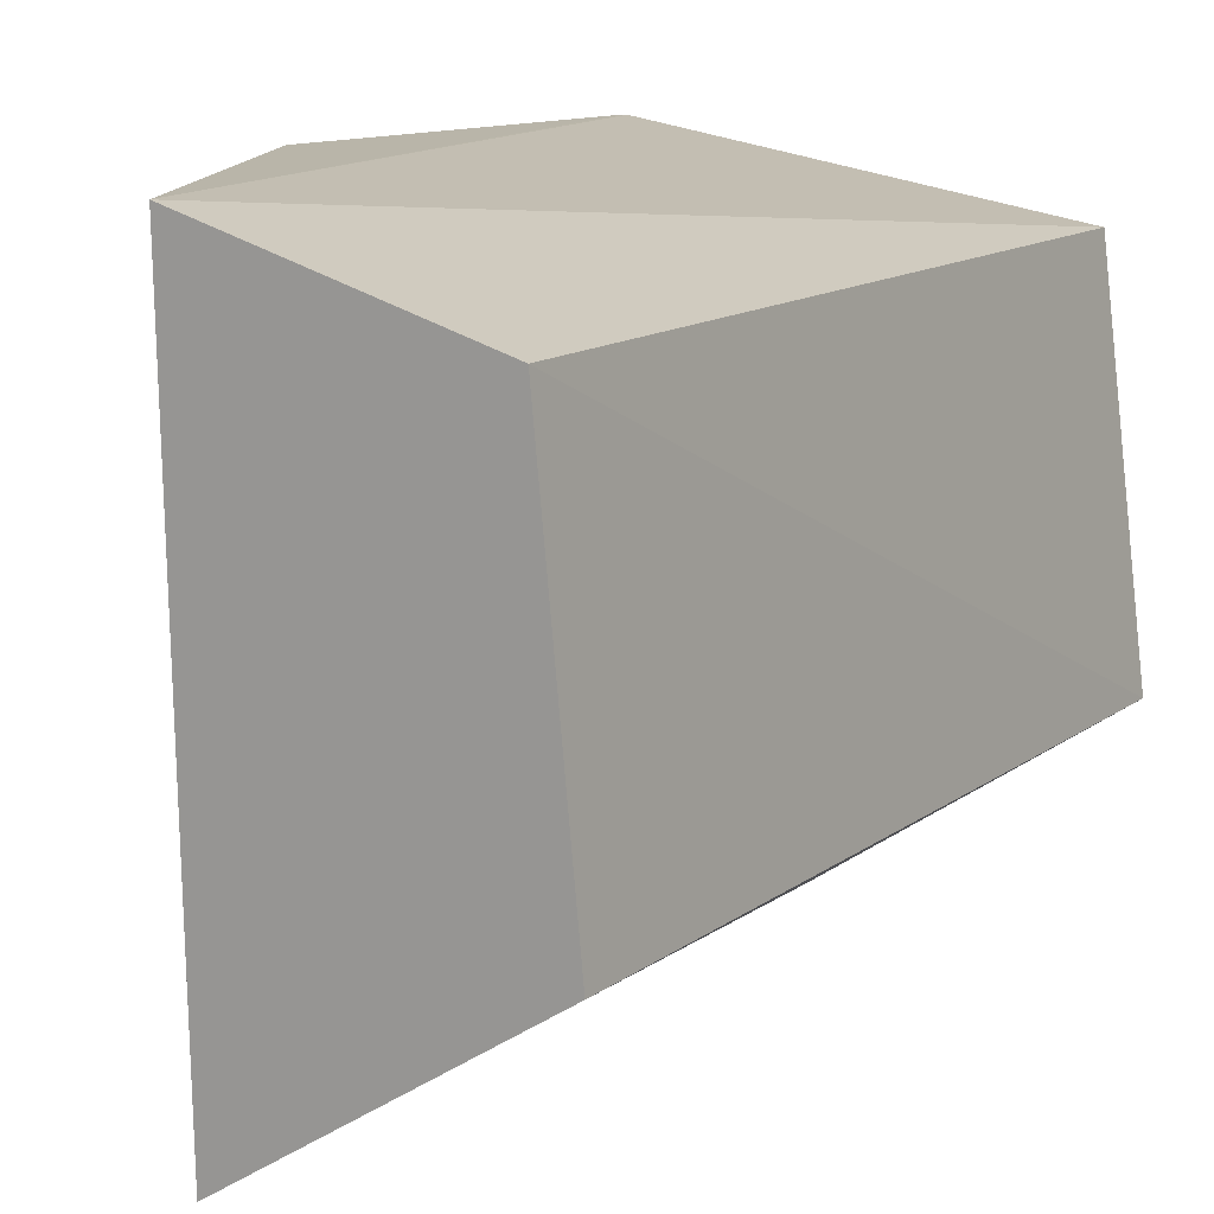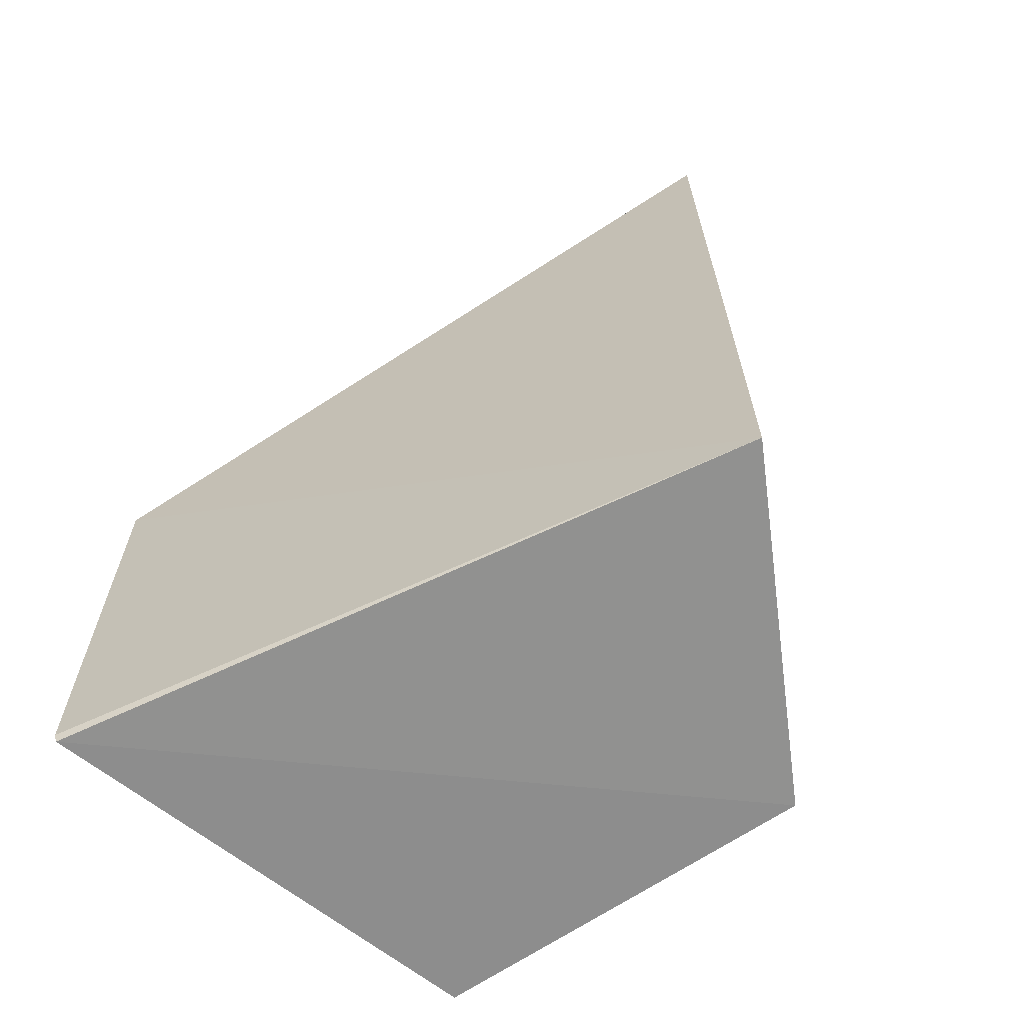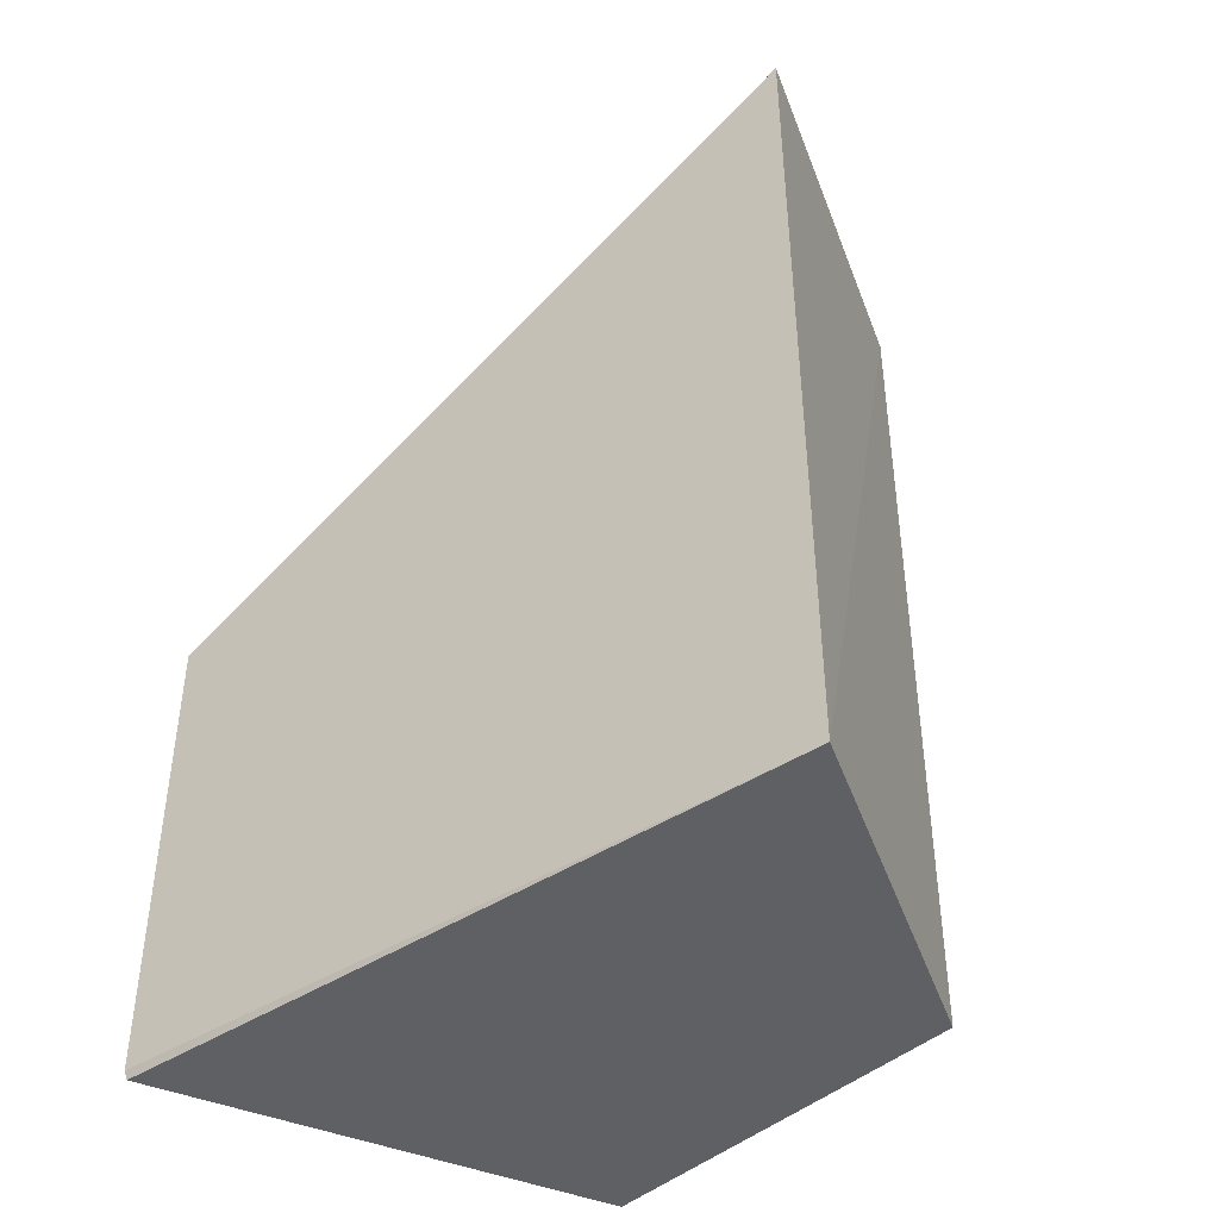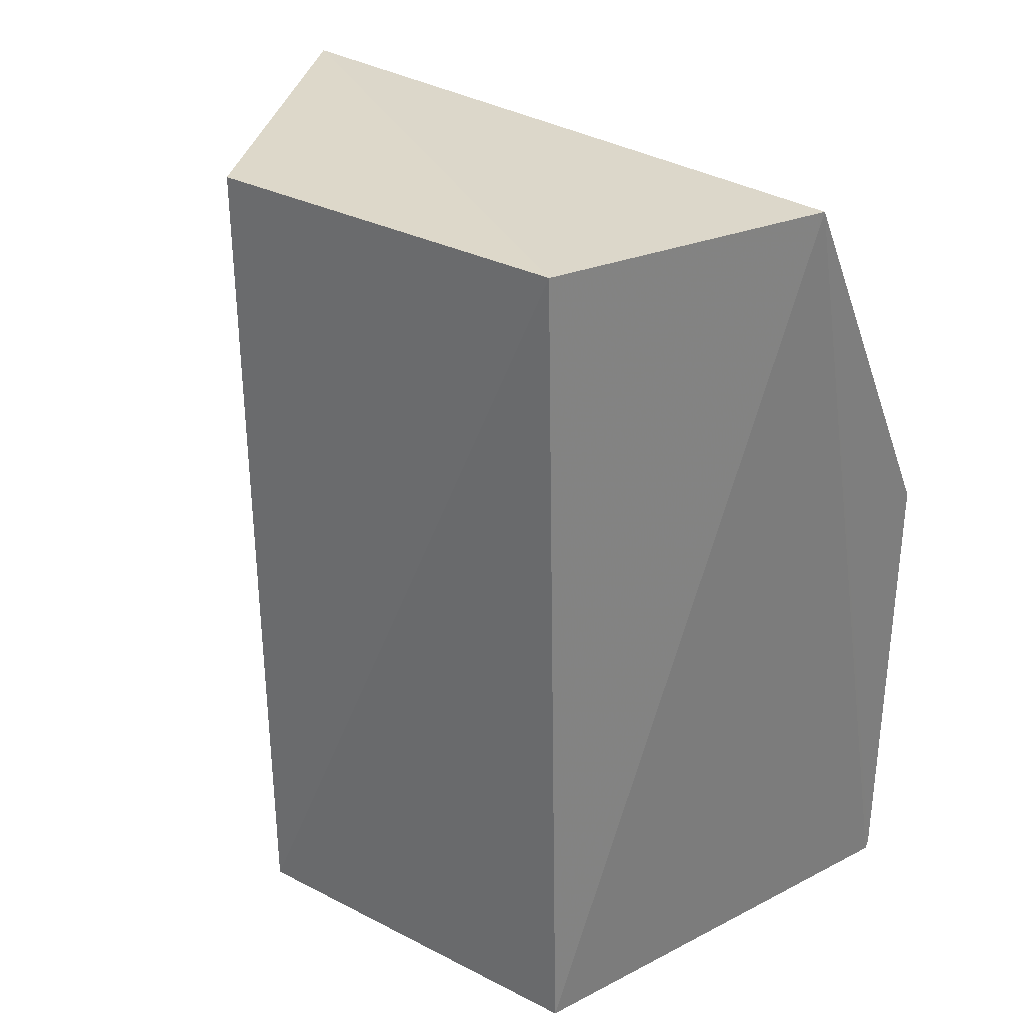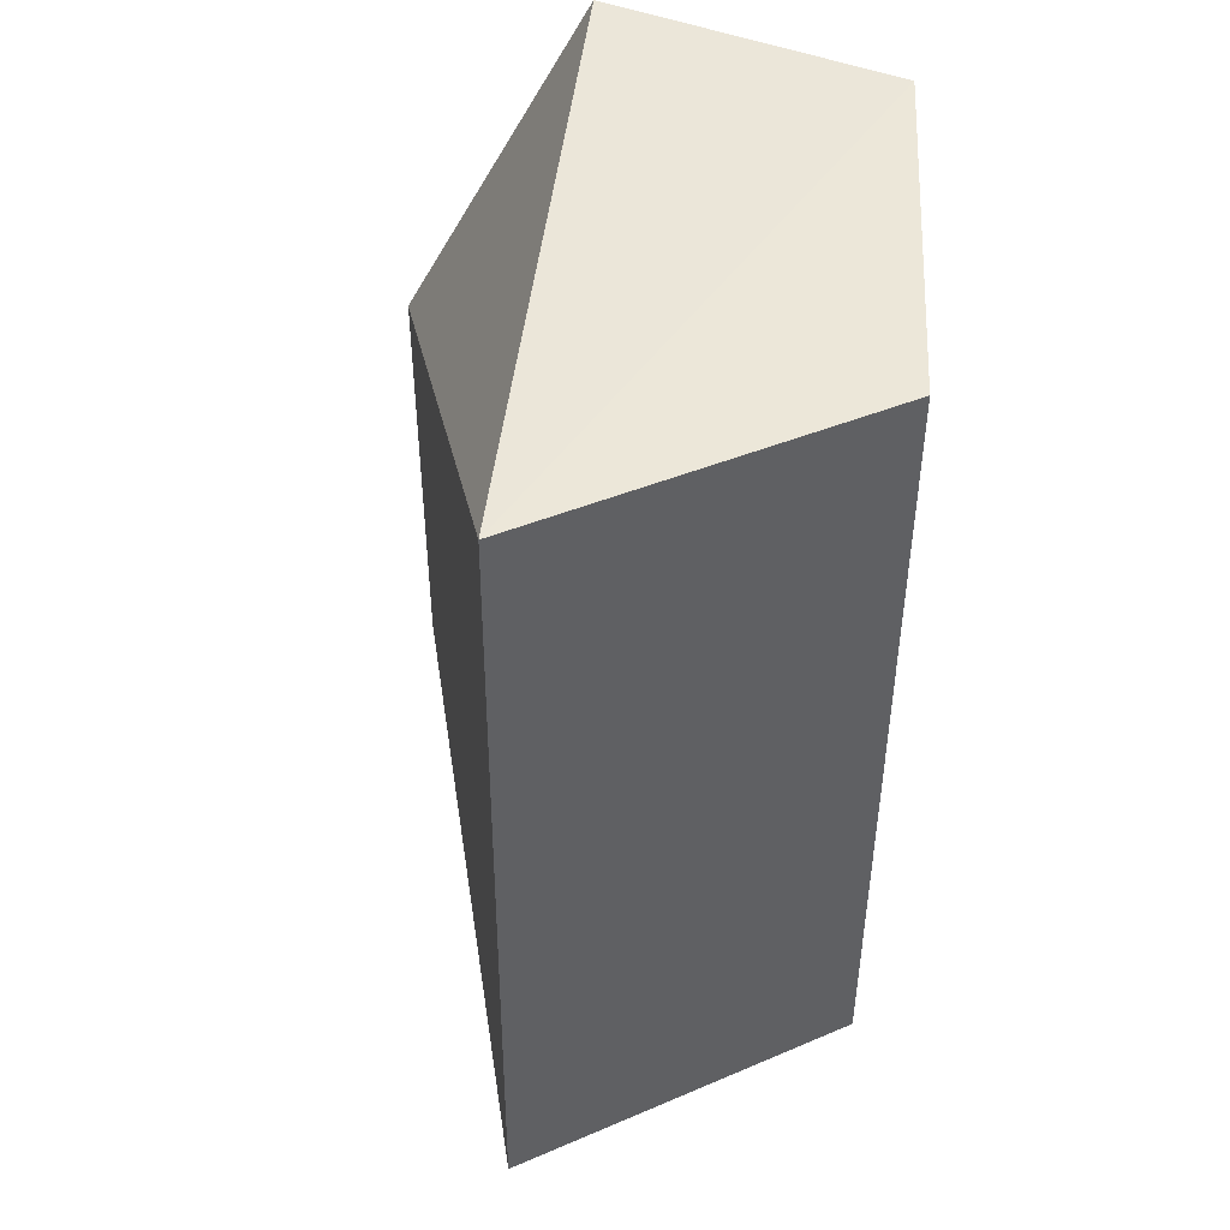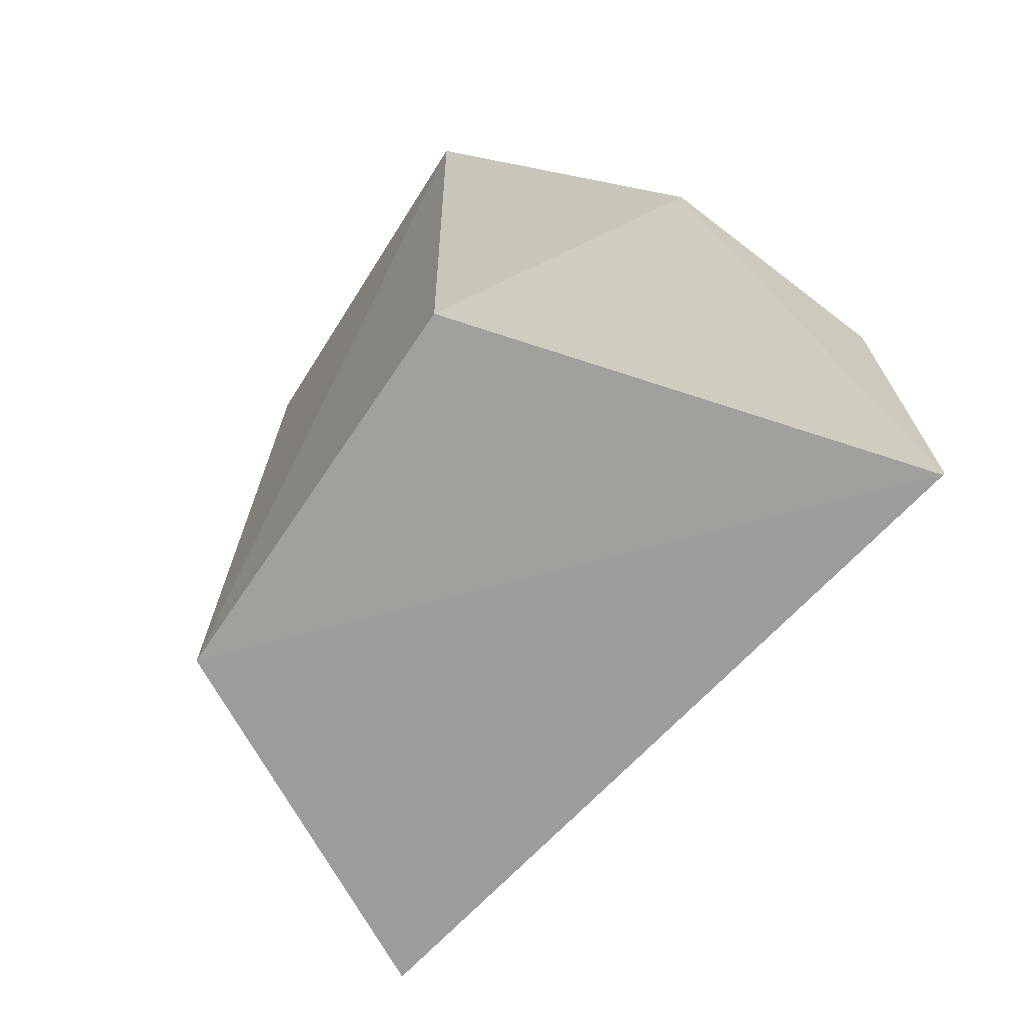
<metadata>
{"format":"obj","ext":"obj","renderer":"f3d","projection":"perspective","resolution":1024,"background":"white","views":[{"elev":12.5,"azim":-147.6,"up":"+Z"},{"elev":-65.4,"azim":131.7,"up":"+Y"},{"elev":-43.9,"azim":143.3,"up":"+Y"},{"elev":30.7,"azim":-46.5,"up":"+Y"},{"elev":47.8,"azim":-171.8,"up":"+Y"},{"elev":-71.0,"azim":-27.0,"up":"+Y"}]}
</metadata>
<code>
v -0.06169 0.01987 0.01553
v -0.05752 0.001072 0.01557
v -0.05752 0.01152 0.01561
v -0.06209 0.01997 0.0008711
v -0.06882 0.001058 0.005391
v -0.06199 0.001108 0.0007529
v -0.06774 0.001066 0.01392
v -0.06881 0.01986 0.005265
v -0.05759 0.000888 0.01556
v -0.068 0.01992 0.01373
f 1 2 3
f 1 3 4
f 6 3 2
f 6 4 3
f 8 6 5
f 8 4 6
f 9 6 2
f 9 5 6
f 9 7 5
f 9 2 1
f 9 1 7
f 10 1 4
f 10 4 8
f 10 7 1
f 10 8 5
f 10 5 7

</code>
